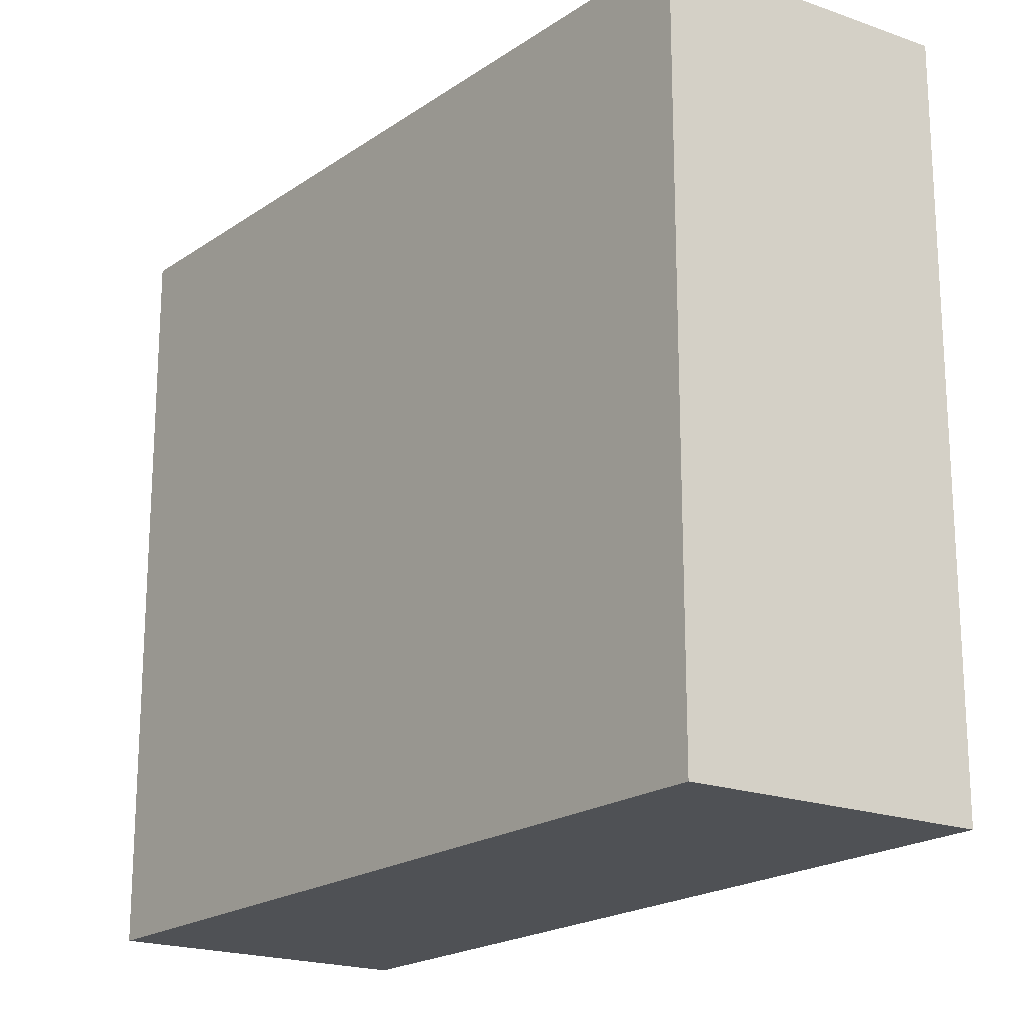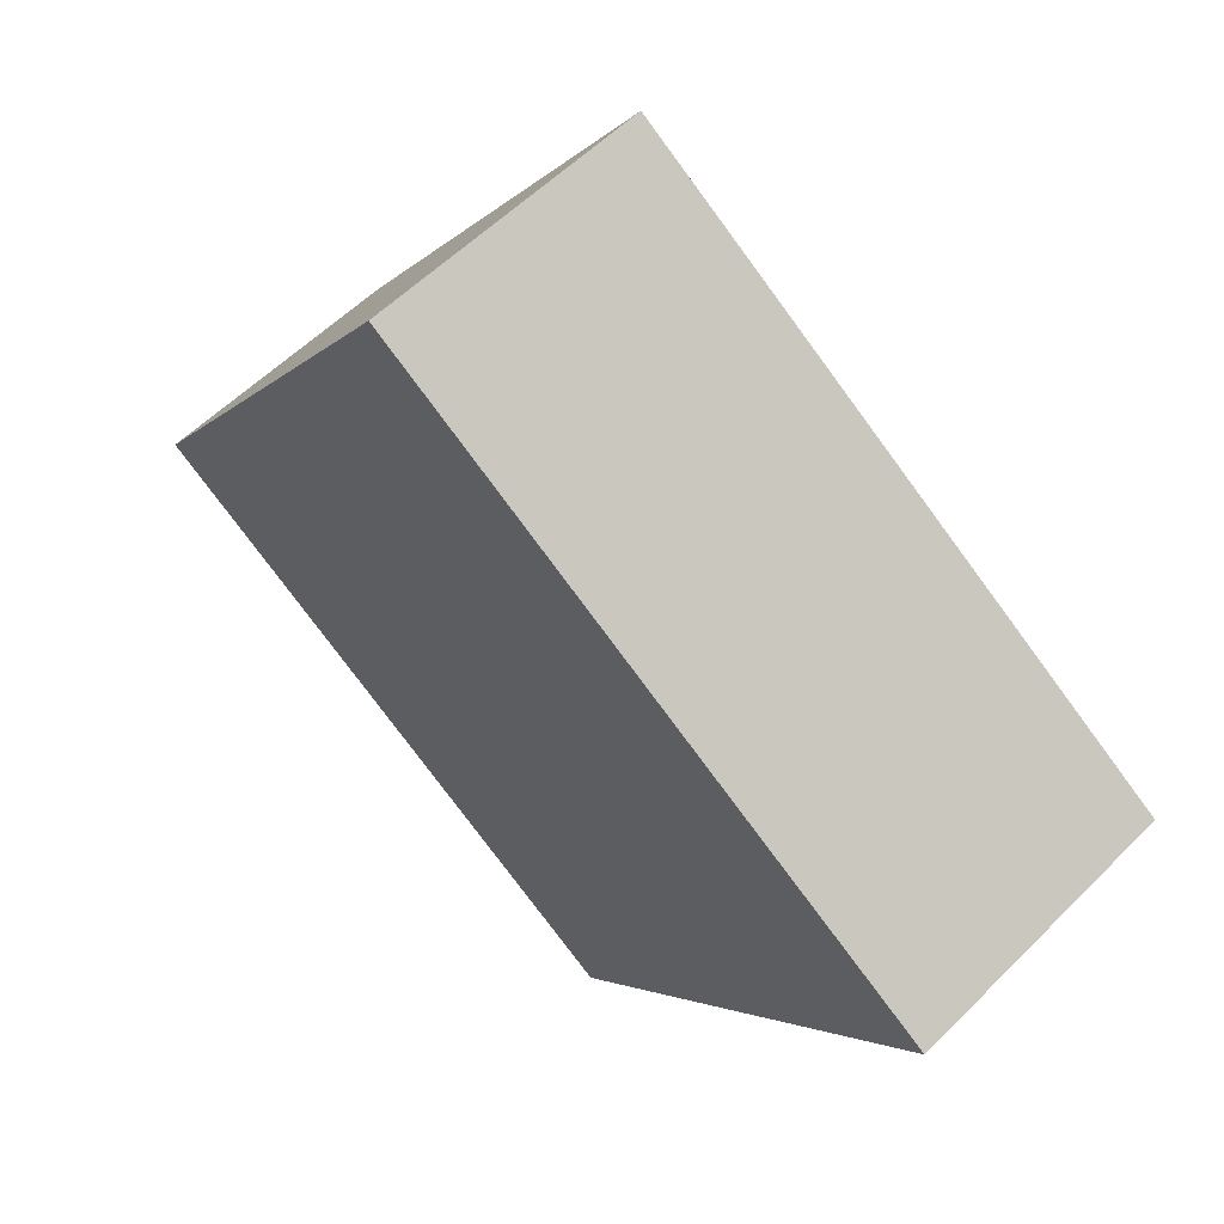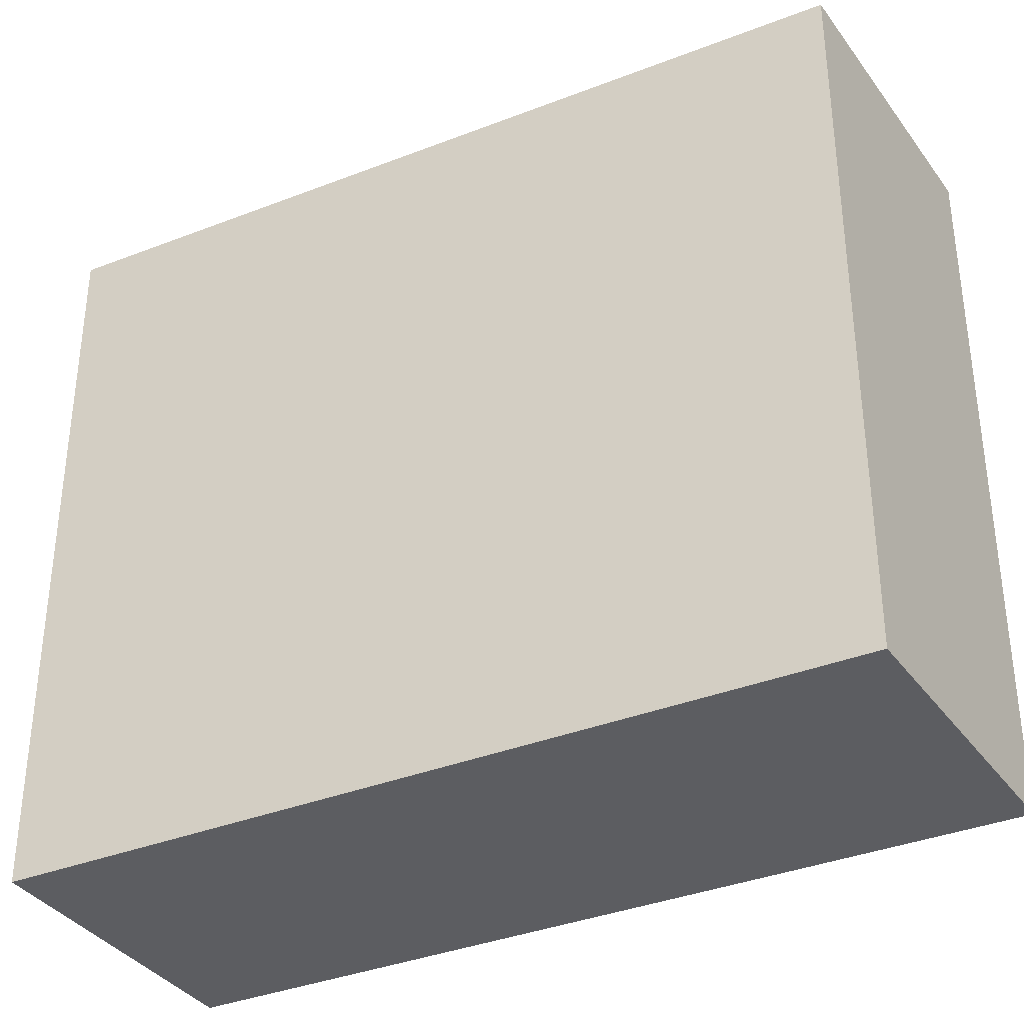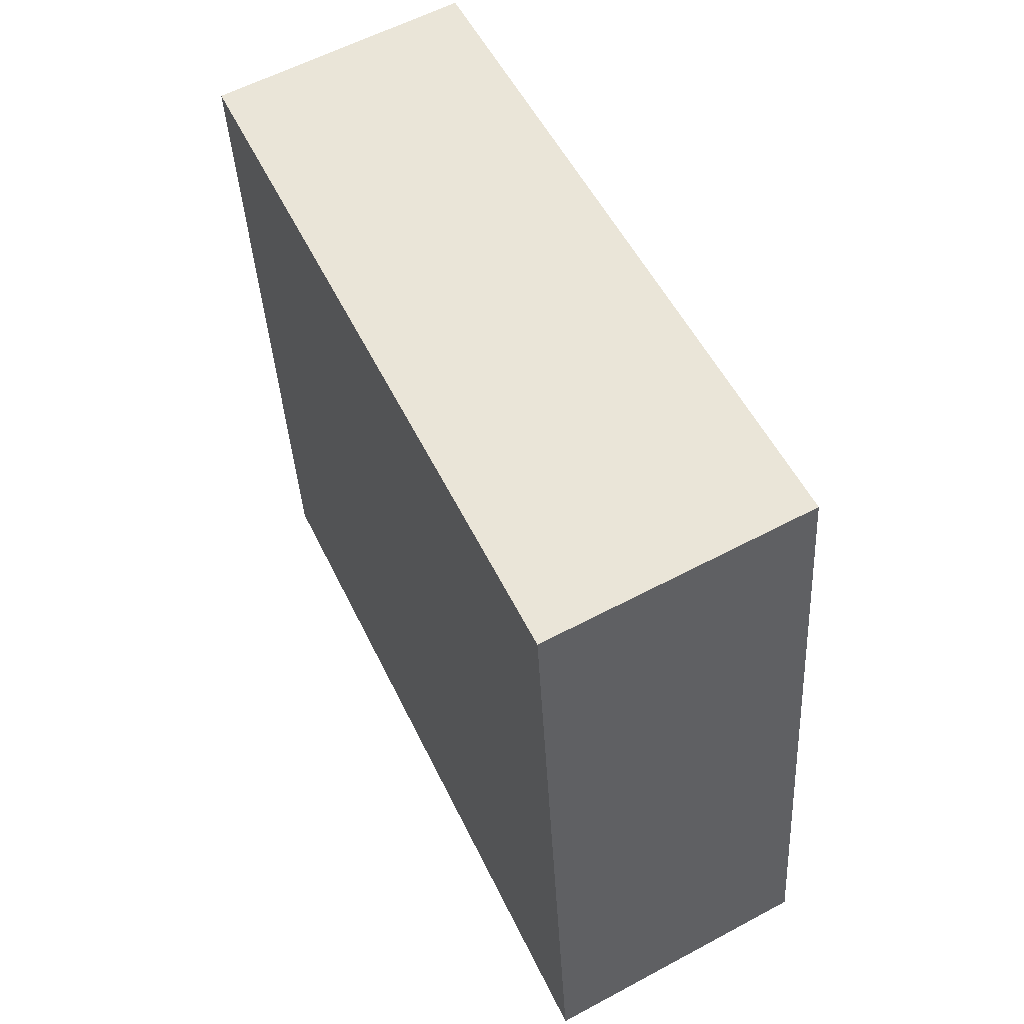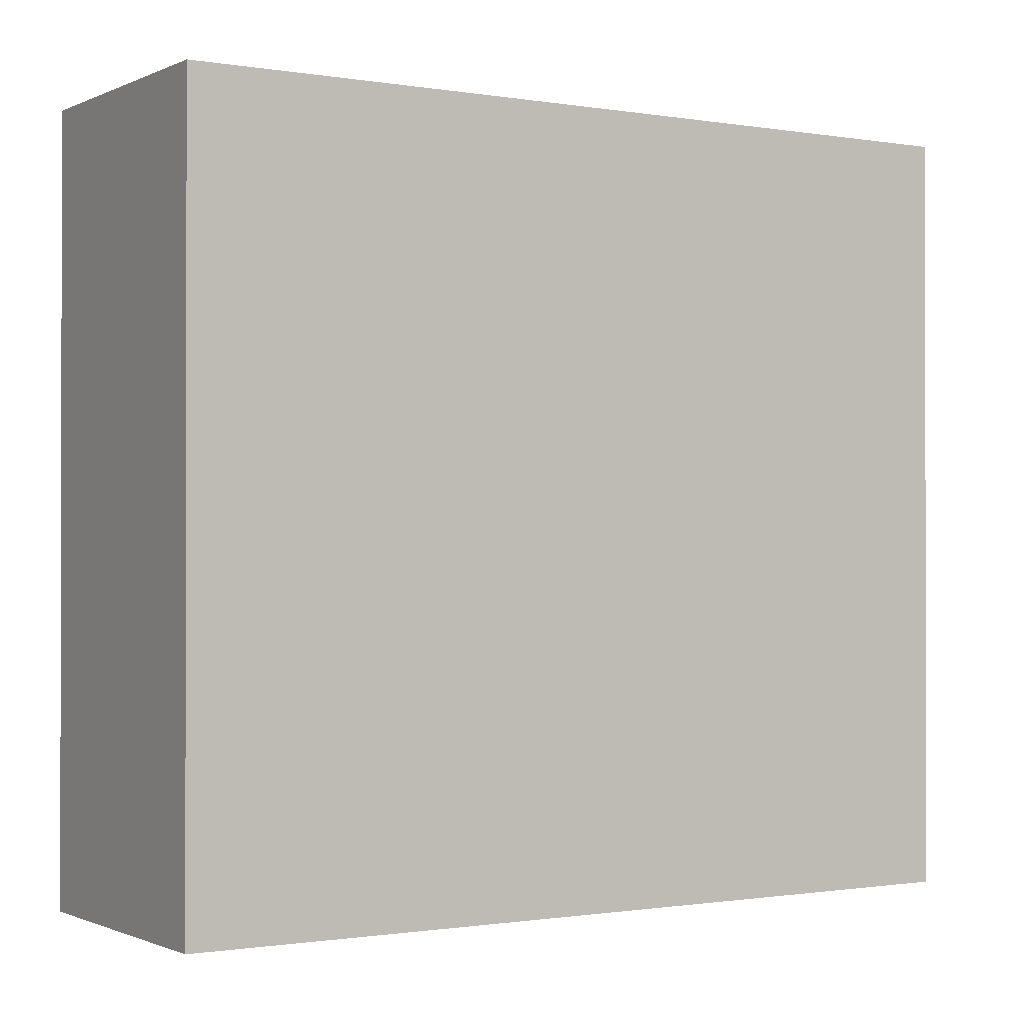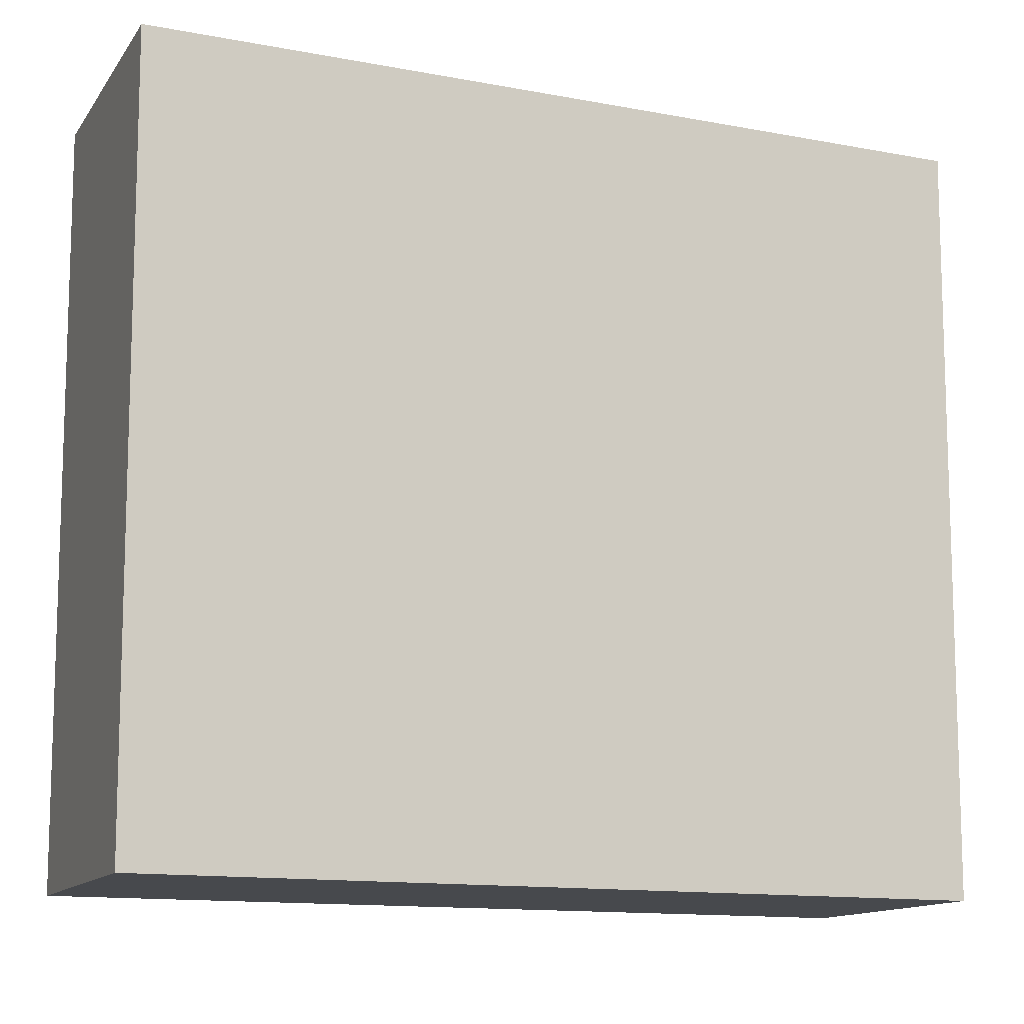
<metadata>
{"format":"obj","ext":"obj","renderer":"f3d","projection":"perspective","resolution":1024,"background":"white","views":[{"elev":-20.0,"azim":-63.1,"up":"+Y"},{"elev":-78.2,"azim":36.5,"up":"+Z"},{"elev":-36.9,"azim":92.1,"up":"+Y"},{"elev":-39.0,"azim":3.0,"up":"+Z"},{"elev":-0.8,"azim":30.6,"up":"+Y"},{"elev":-12.1,"azim":-139.6,"up":"+Y"}]}
</metadata>
<code>
v  0 2.365 1.448e-16
v  1.936 2.365 -1.958
v  1.102 2.365 -2.425
v  0.822 2.365 0.466
v  1.102 1.485e-16 -2.425
v  0 0 0
v  0.822 -2.853e-17 0.466
v  1.936 1.199e-16 -1.958
g defaultobject
f 1 2 3
f 2 1 4
f 5 1 3
f 1 5 6
f 6 4 1
f 4 6 7
f 7 2 4
f 2 7 8
f 8 3 2
f 3 8 5
f 8 6 5
f 6 8 7

</code>
